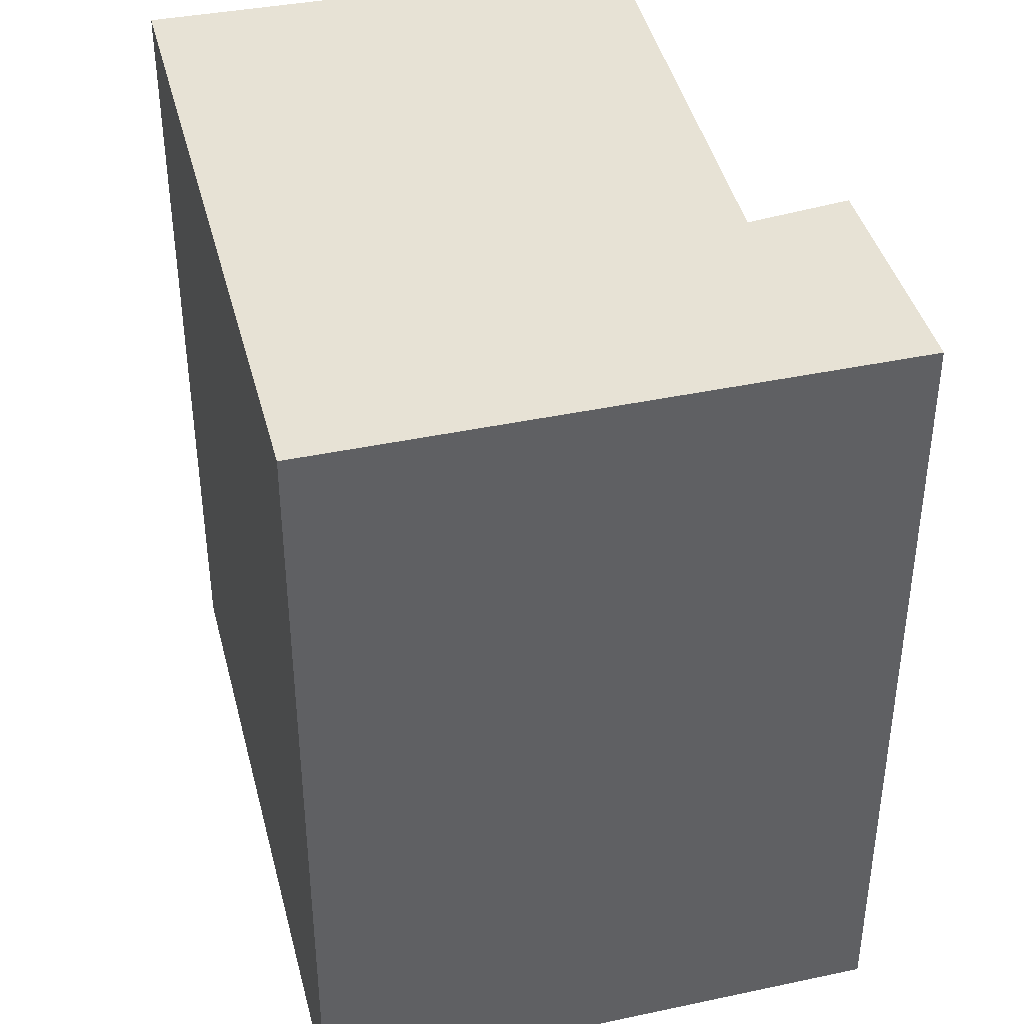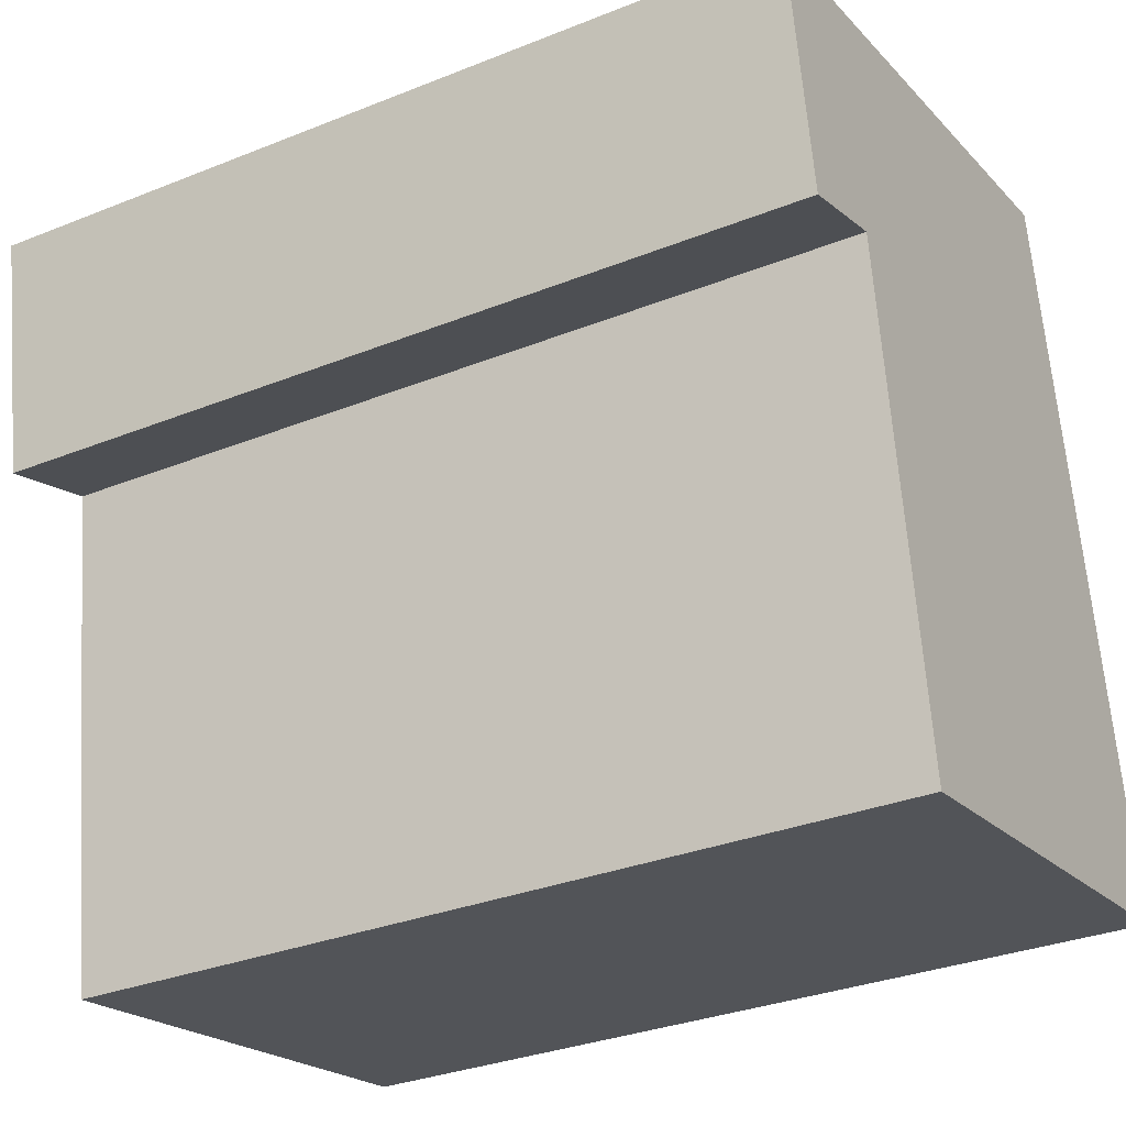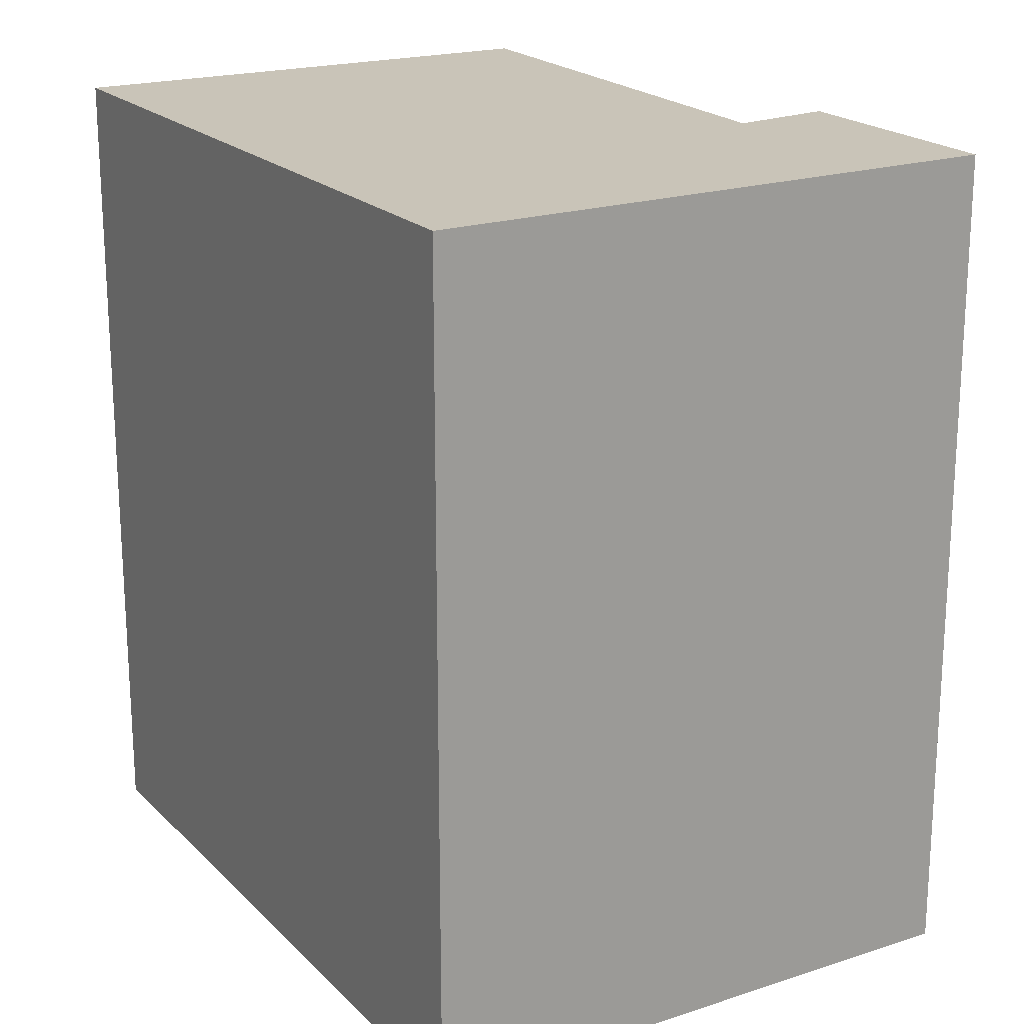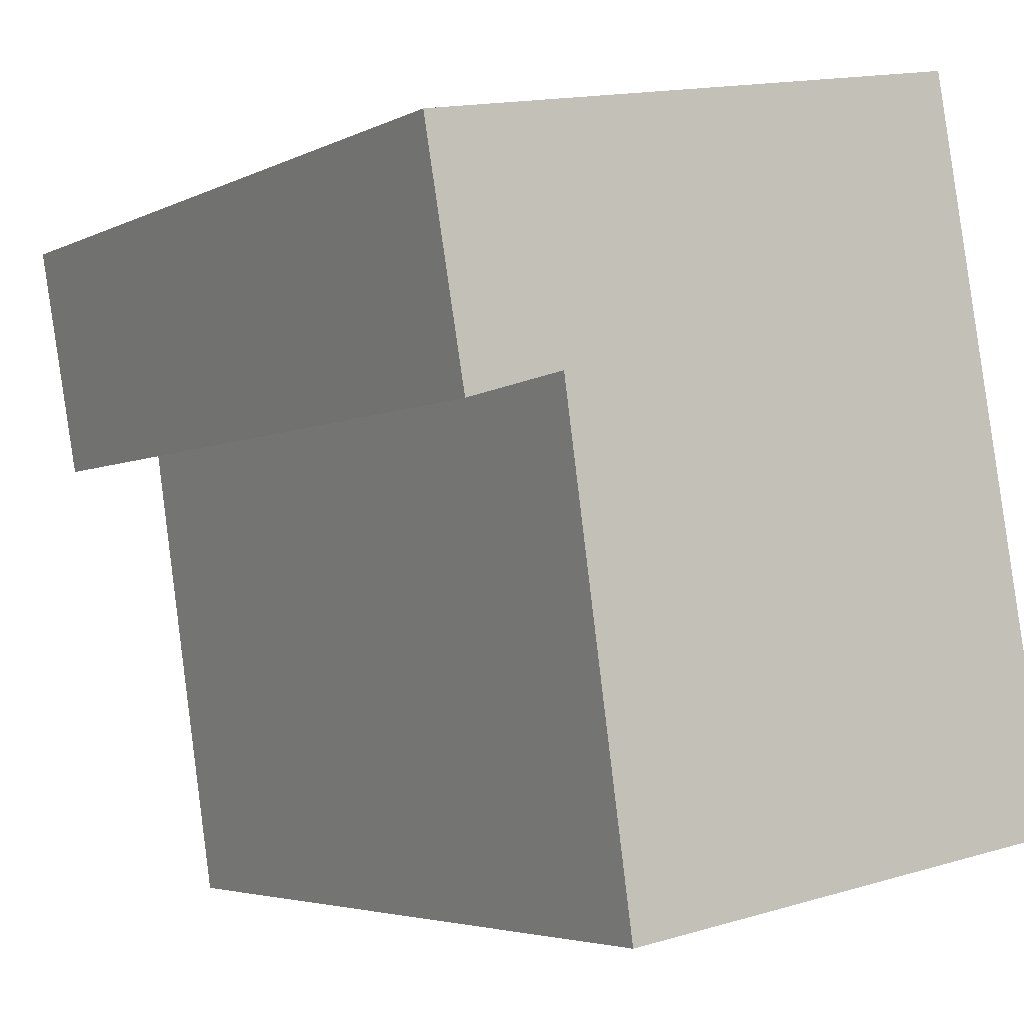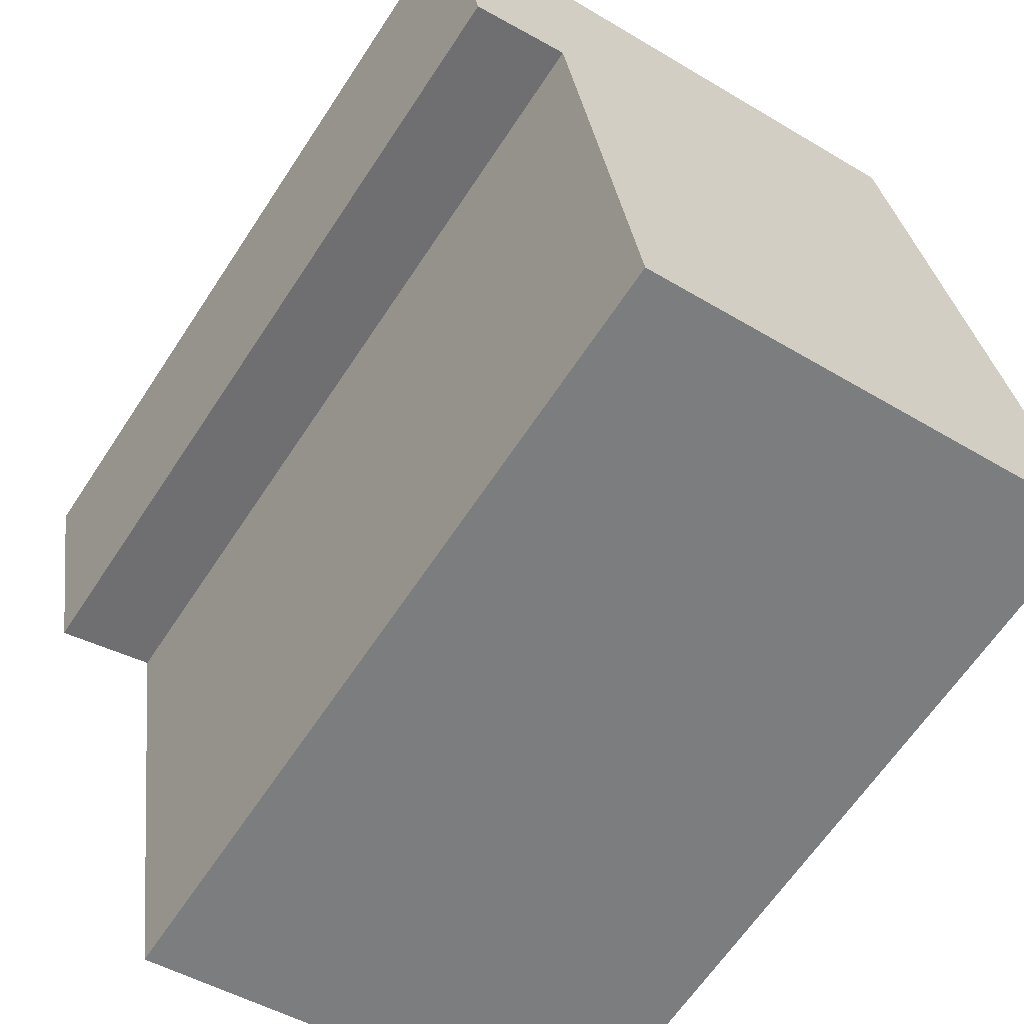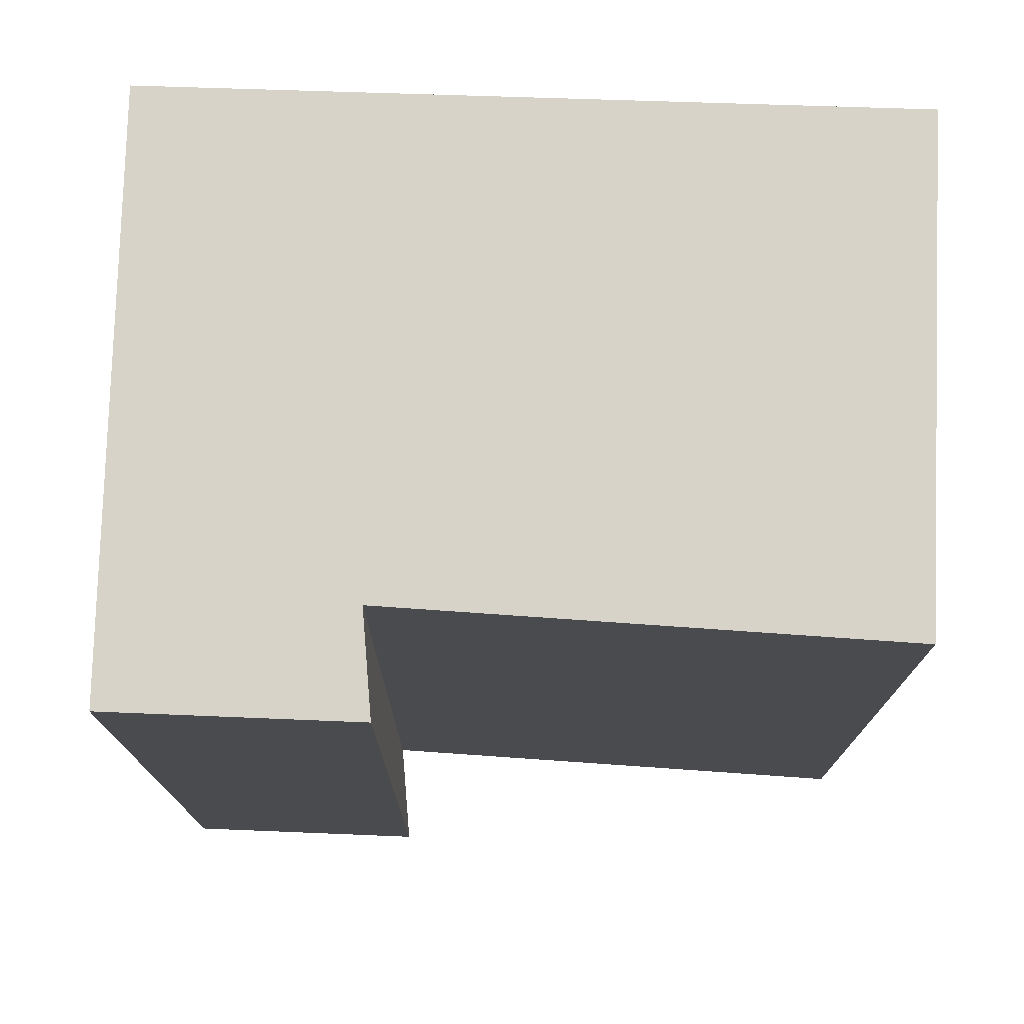
<metadata>
{"format":"obj","ext":"obj","renderer":"f3d","projection":"perspective","resolution":1024,"background":"white","views":[{"elev":40.5,"azim":-3.9,"up":"+Y"},{"elev":-31.6,"azim":119.6,"up":"+Z"},{"elev":20.1,"azim":-20.3,"up":"+Y"},{"elev":-4.2,"azim":147.4,"up":"+Z"},{"elev":-63.8,"azim":146.7,"up":"+Z"},{"elev":75.8,"azim":102.1,"up":"+Y"}]}
</metadata>
<code>
v  0 3.981 2.438e-16
v  2.714 3.981 1.984
v  2.375 3.981 -0.396
v  0.637 3.981 3.518
v  3.391 3.981 2.993
v  3.192 3.981 1.839
v  3.391 -1.833e-16 2.993
v  3.192 -1.126e-16 1.839
v  2.714 -1.215e-16 1.984
v  2.375 2.425e-17 -0.396
v  0 0 0
v  0.637 -2.154e-16 3.518
g defaultobject
f 1 2 3
f 2 1 4
f 2 4 5
f 5 6 2
f 7 6 5
f 6 7 8
f 9 3 2
f 3 9 10
f 8 2 6
f 2 8 9
f 10 1 3
f 1 10 11
f 11 4 1
f 4 11 12
f 12 5 4
f 5 12 7
f 10 12 11
f 12 10 9
f 12 9 8
f 12 8 7

</code>
